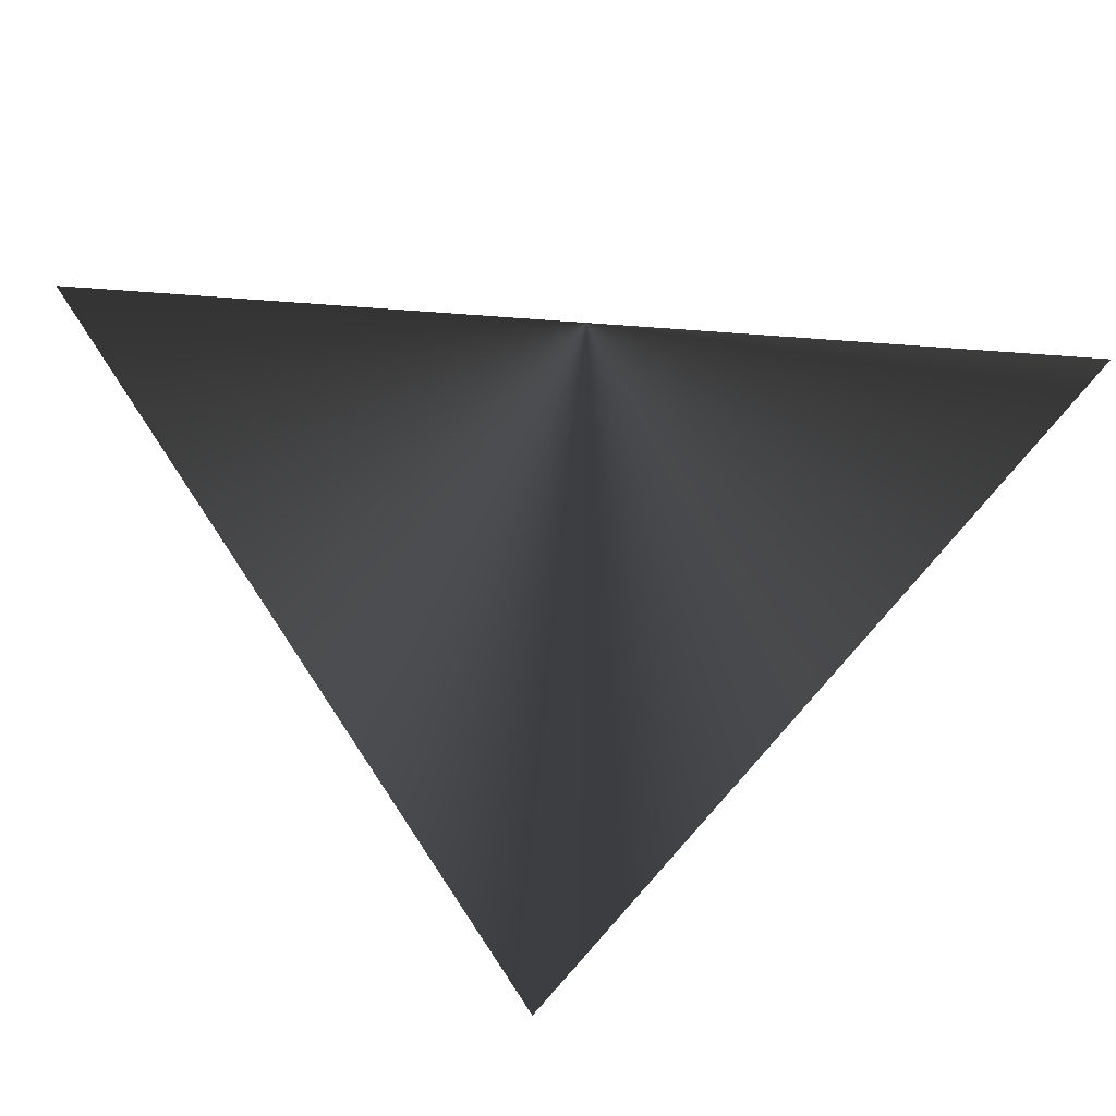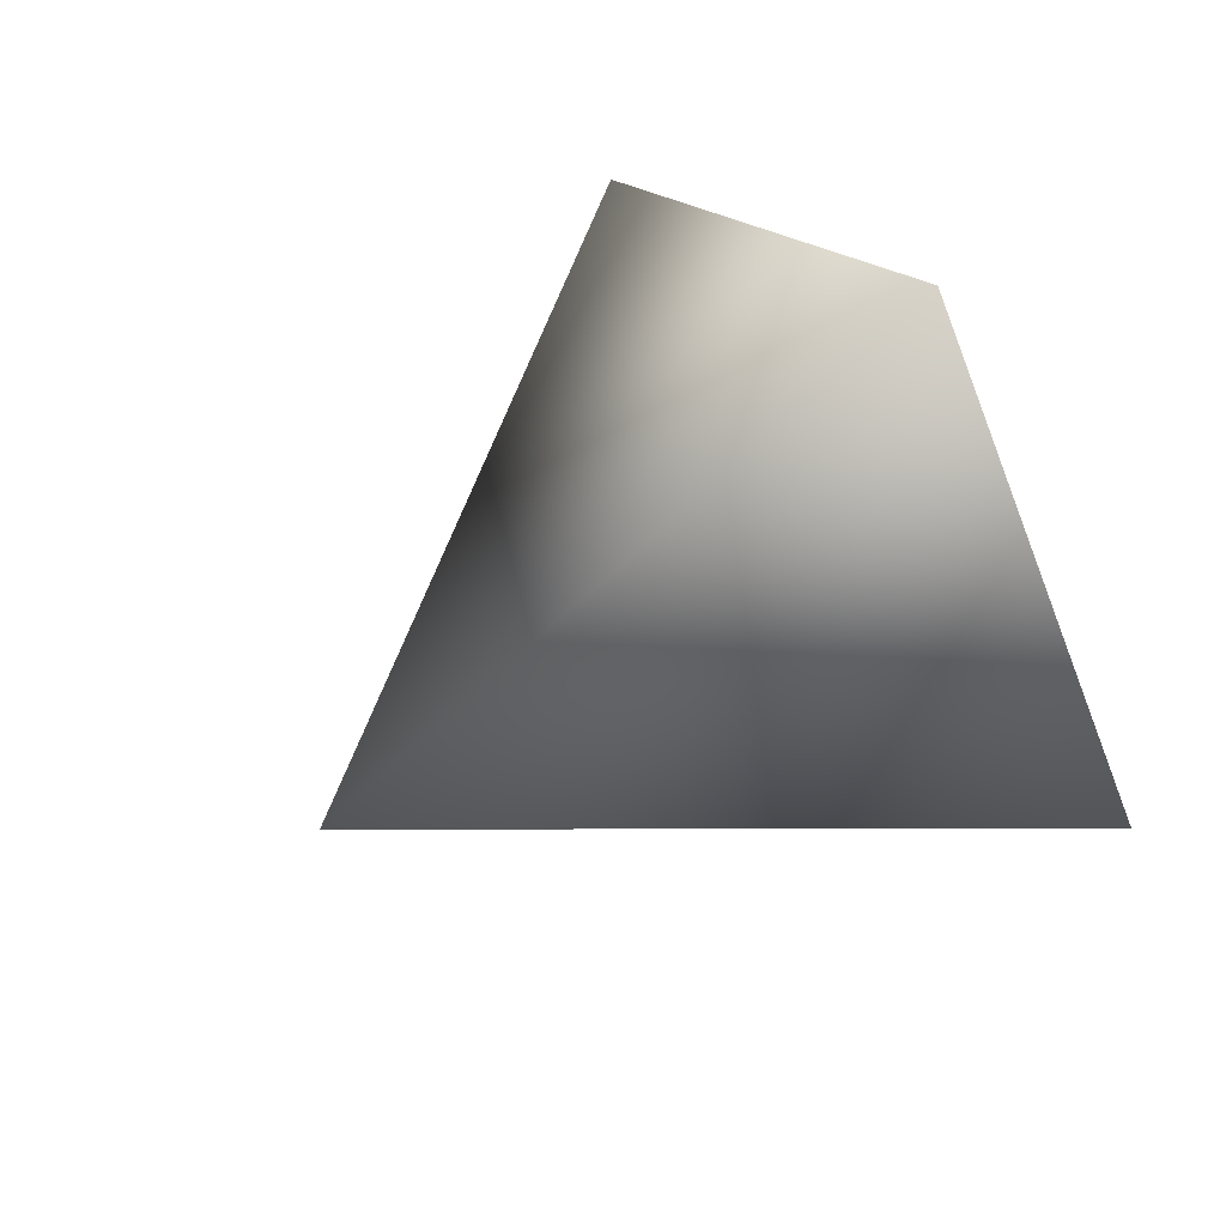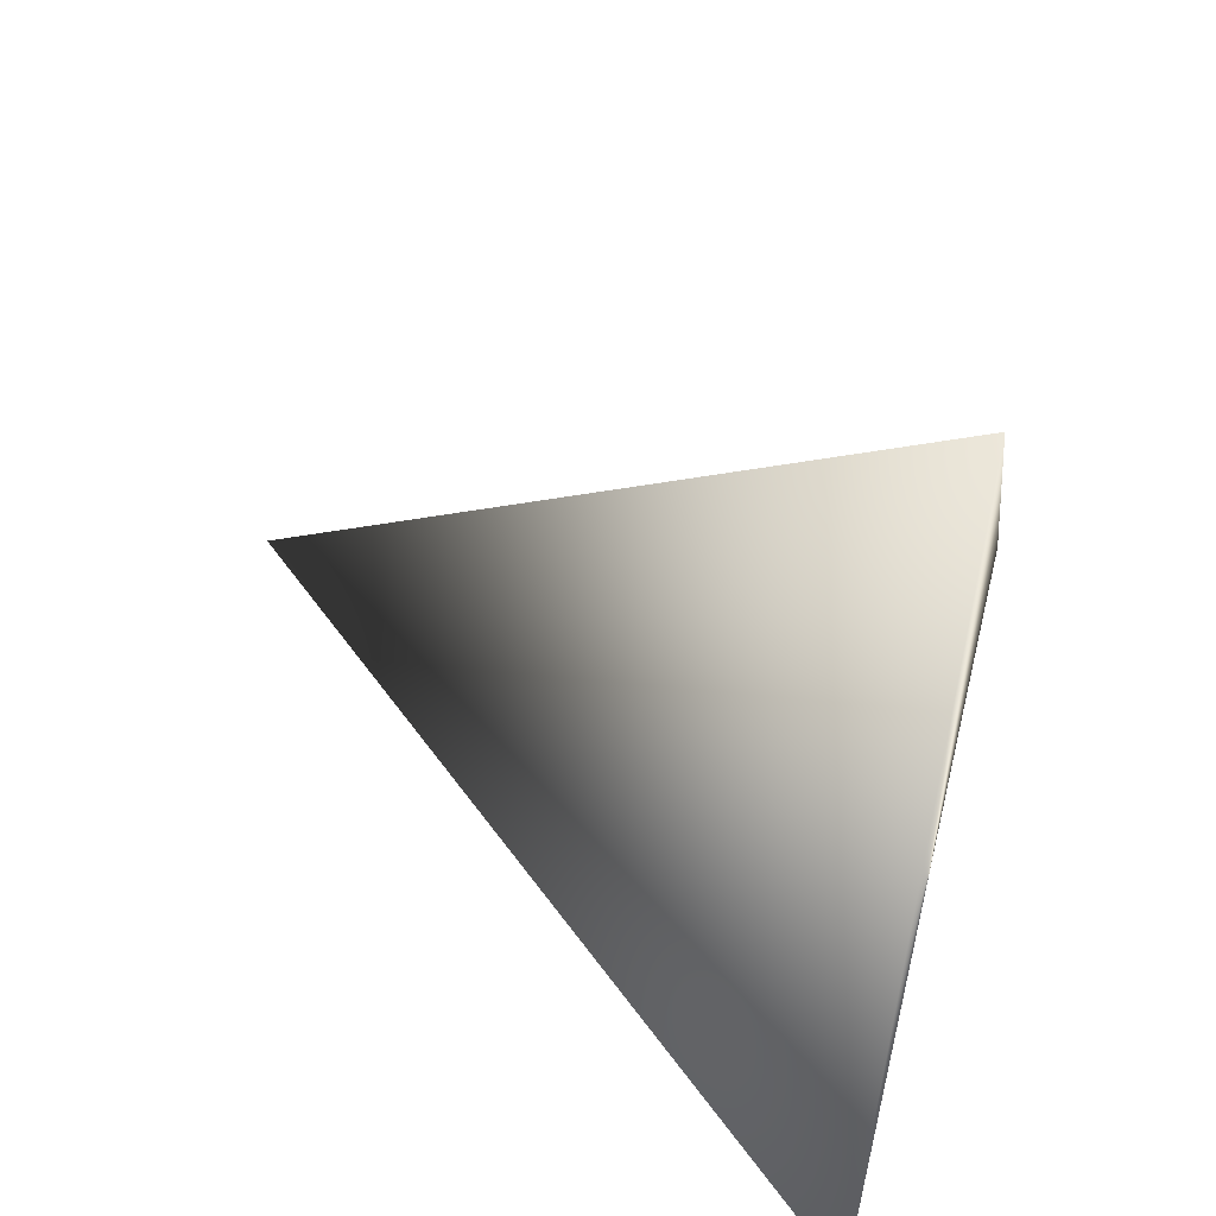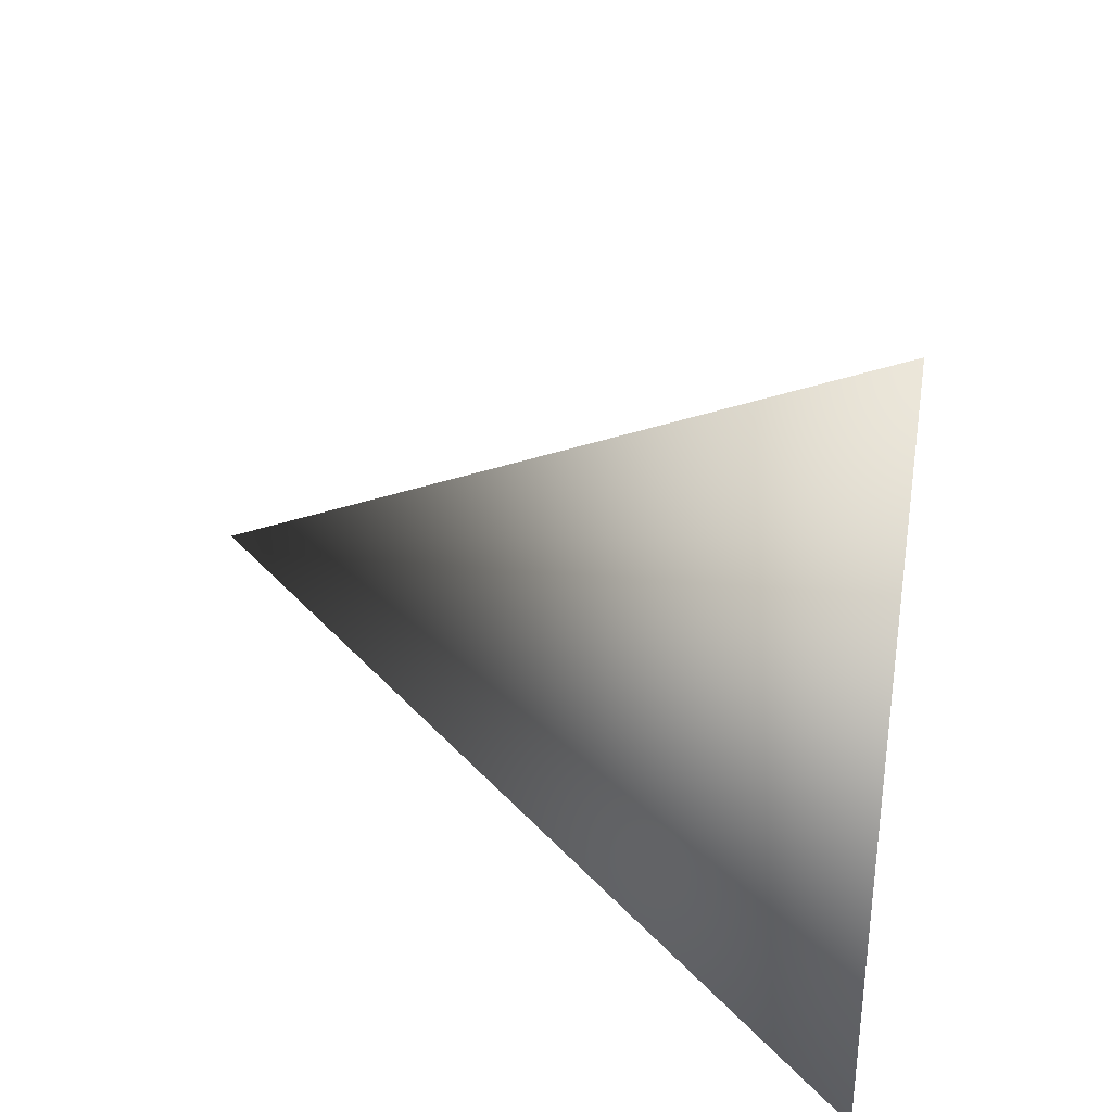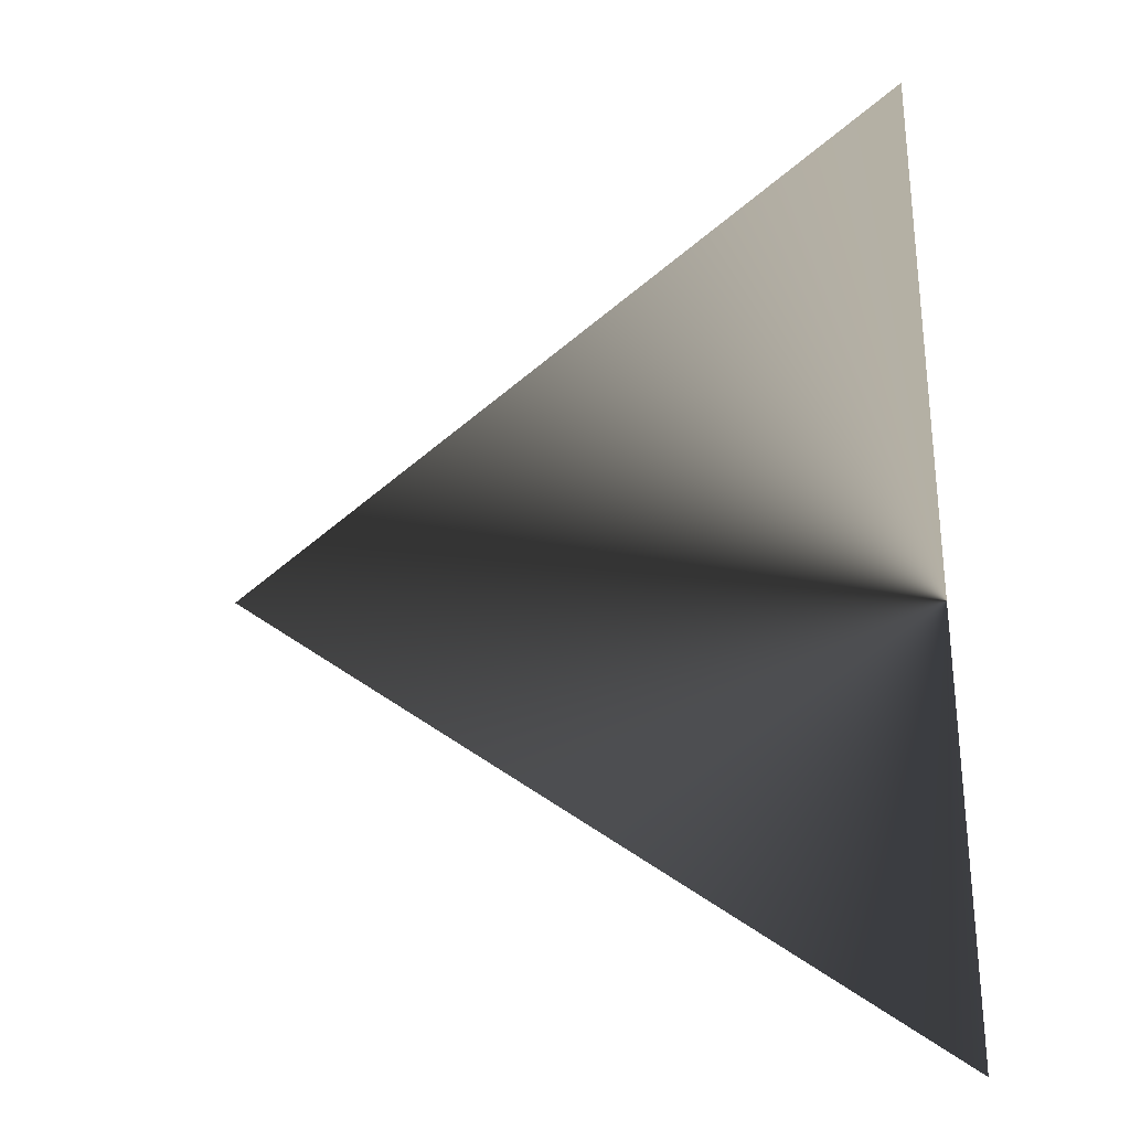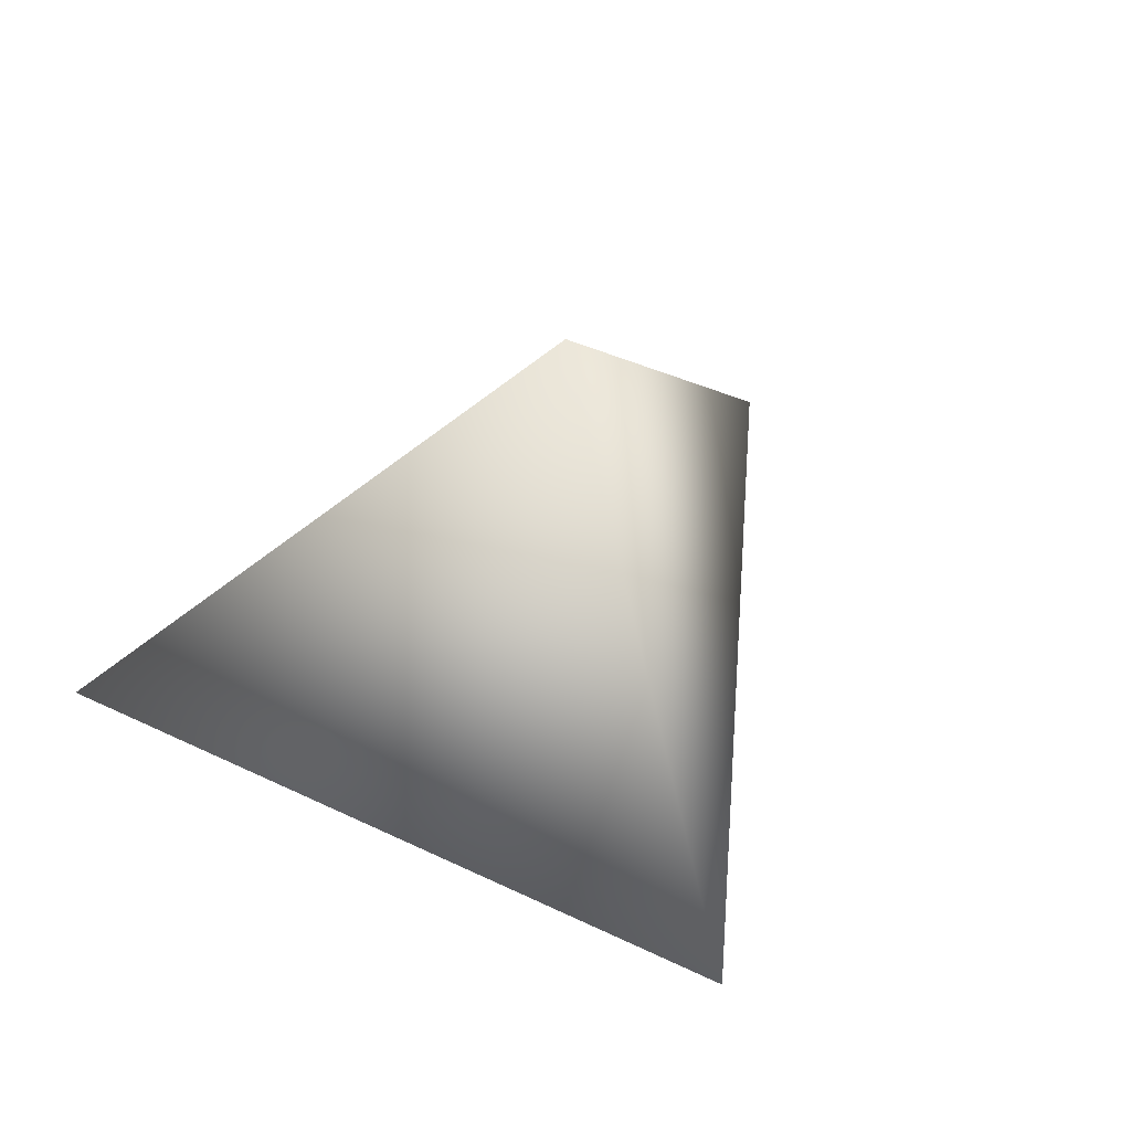
<metadata>
{"format":"obj","ext":"obj","renderer":"f3d","projection":"perspective","resolution":1024,"background":"white","views":[{"elev":-69.9,"azim":-4.1,"up":"+Z"},{"elev":77.6,"azim":52.9,"up":"+Y"},{"elev":51.6,"azim":104.1,"up":"+Y"},{"elev":53.2,"azim":94.4,"up":"+Y"},{"elev":-78.0,"azim":96.7,"up":"+Y"},{"elev":52.6,"azim":150.9,"up":"+Z"}]}
</metadata>
<code>
v -1 0 0
v 1 0 0
v 0 1.5 0
v 0 0.75 1.5
f 1 2 4
f 2 3 4
f 1 4 3
f 1 3 2

</code>
